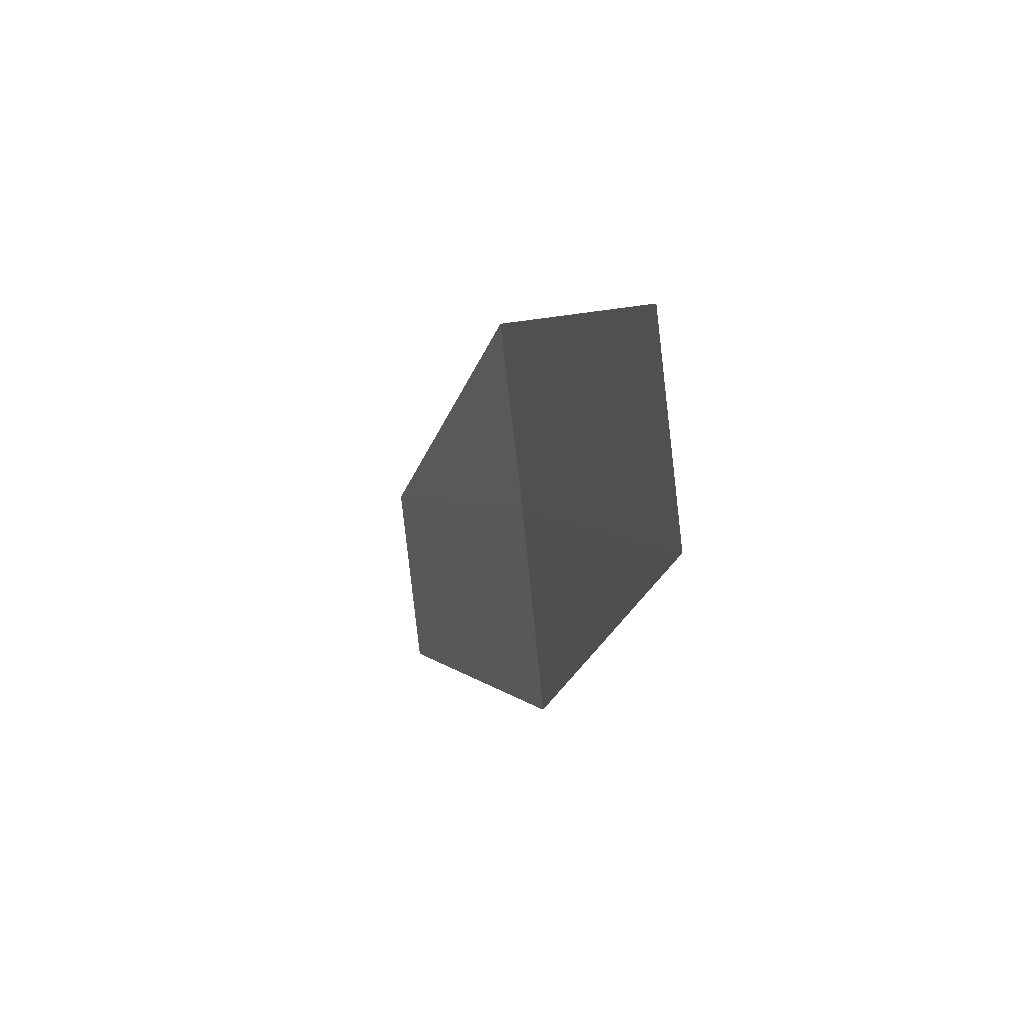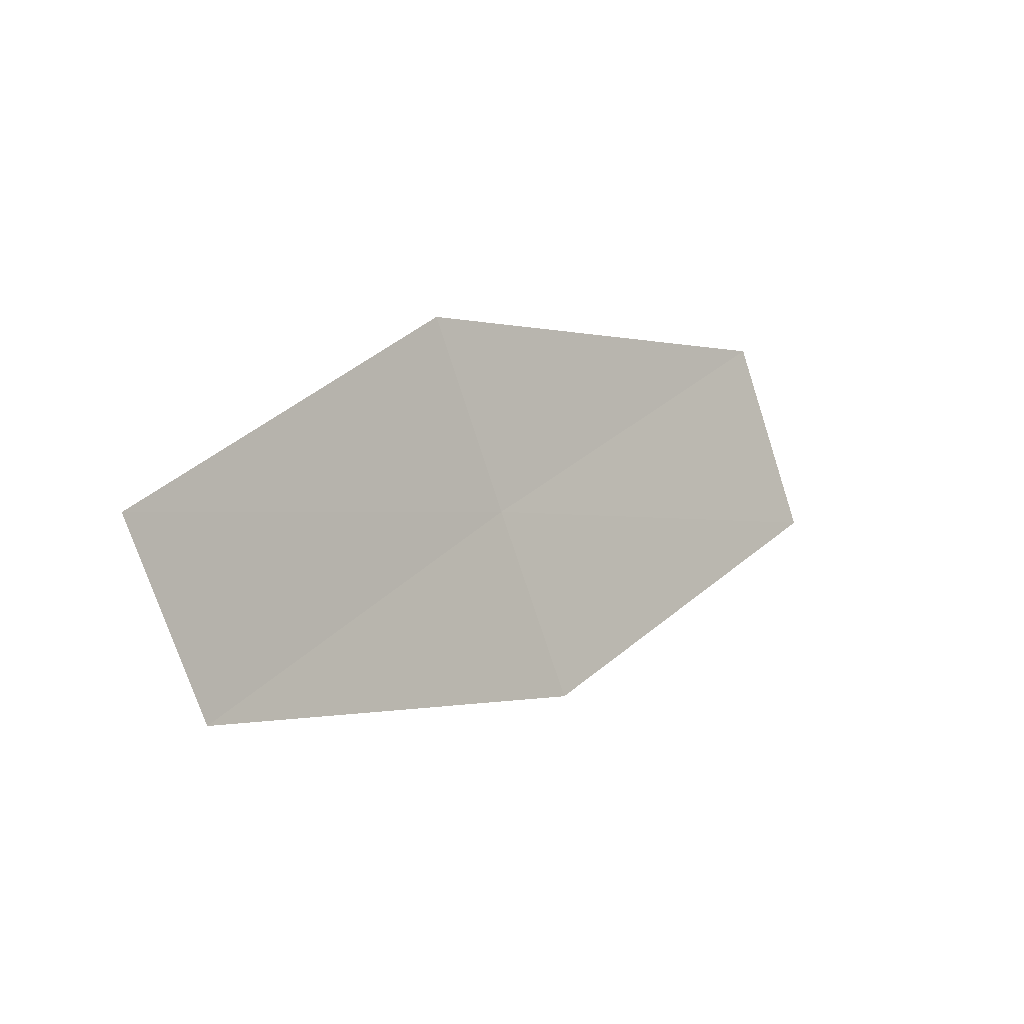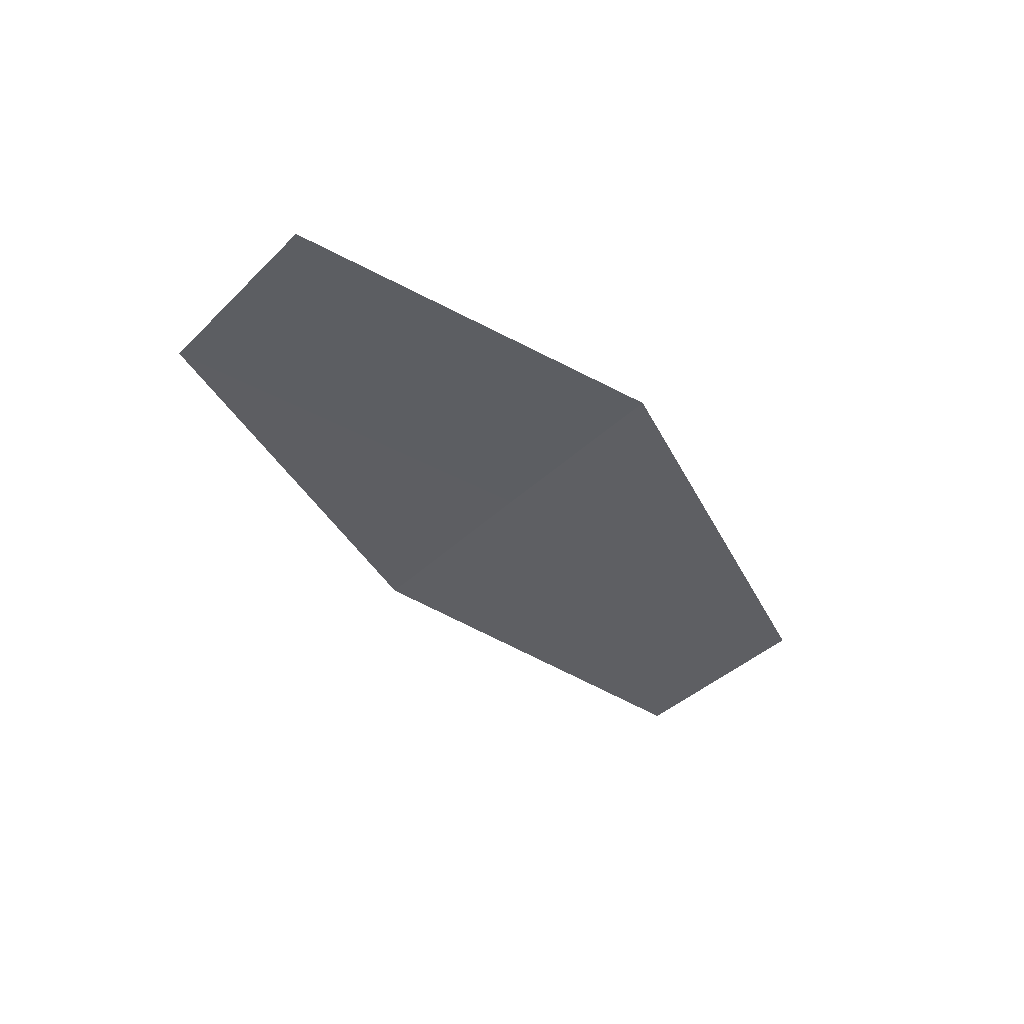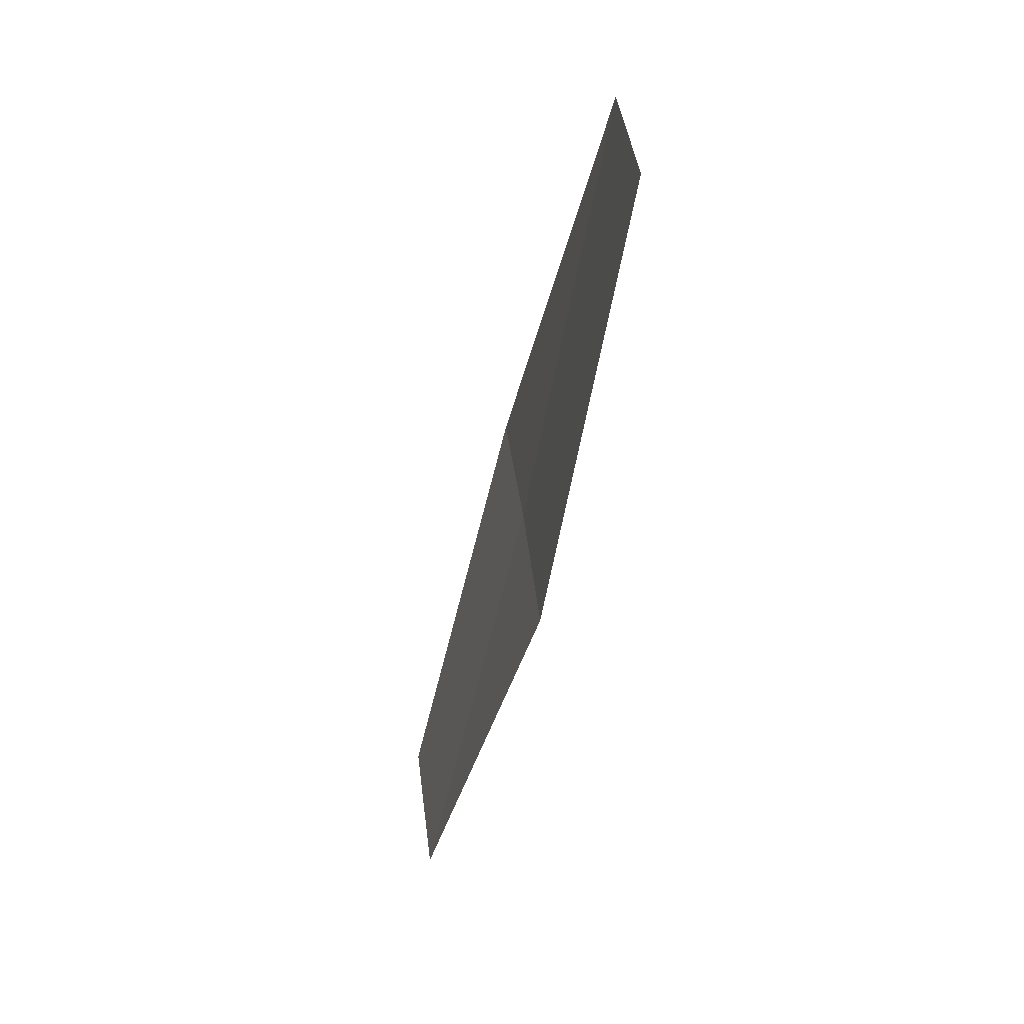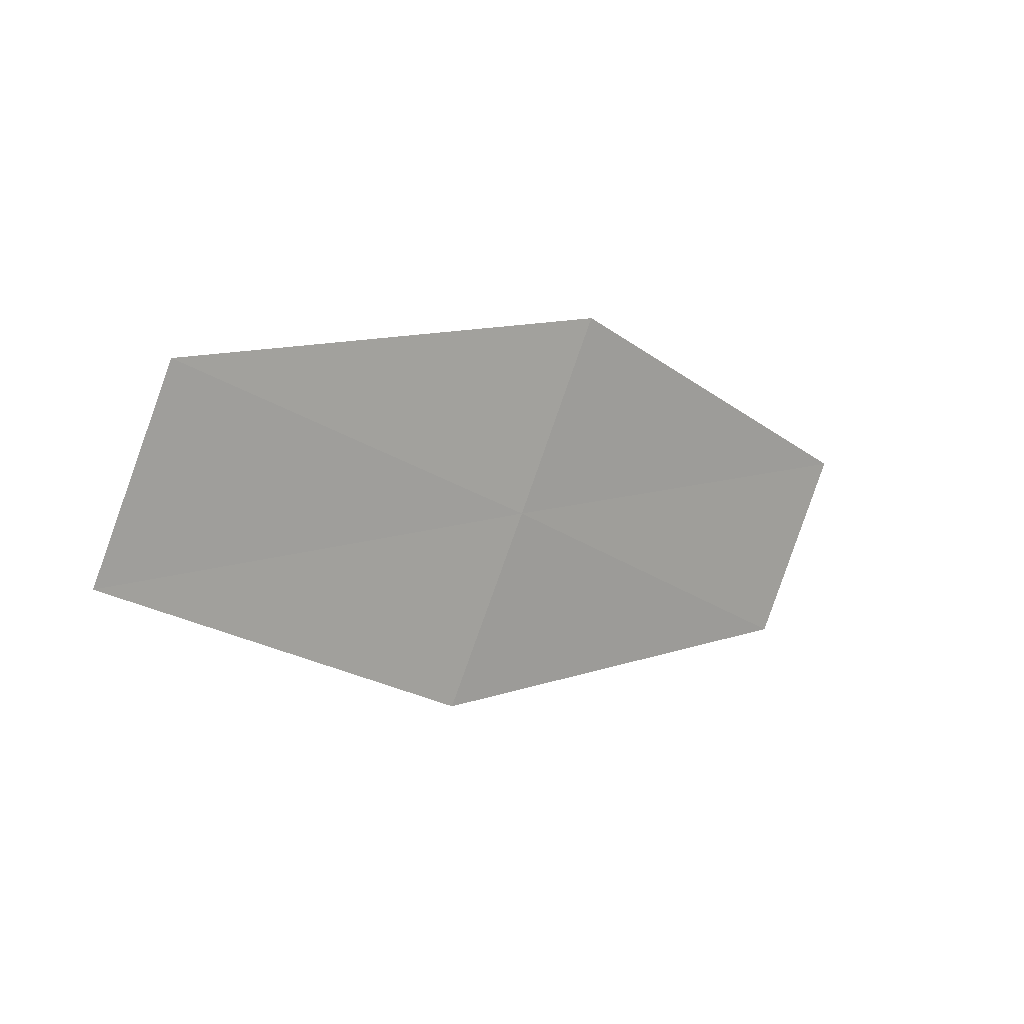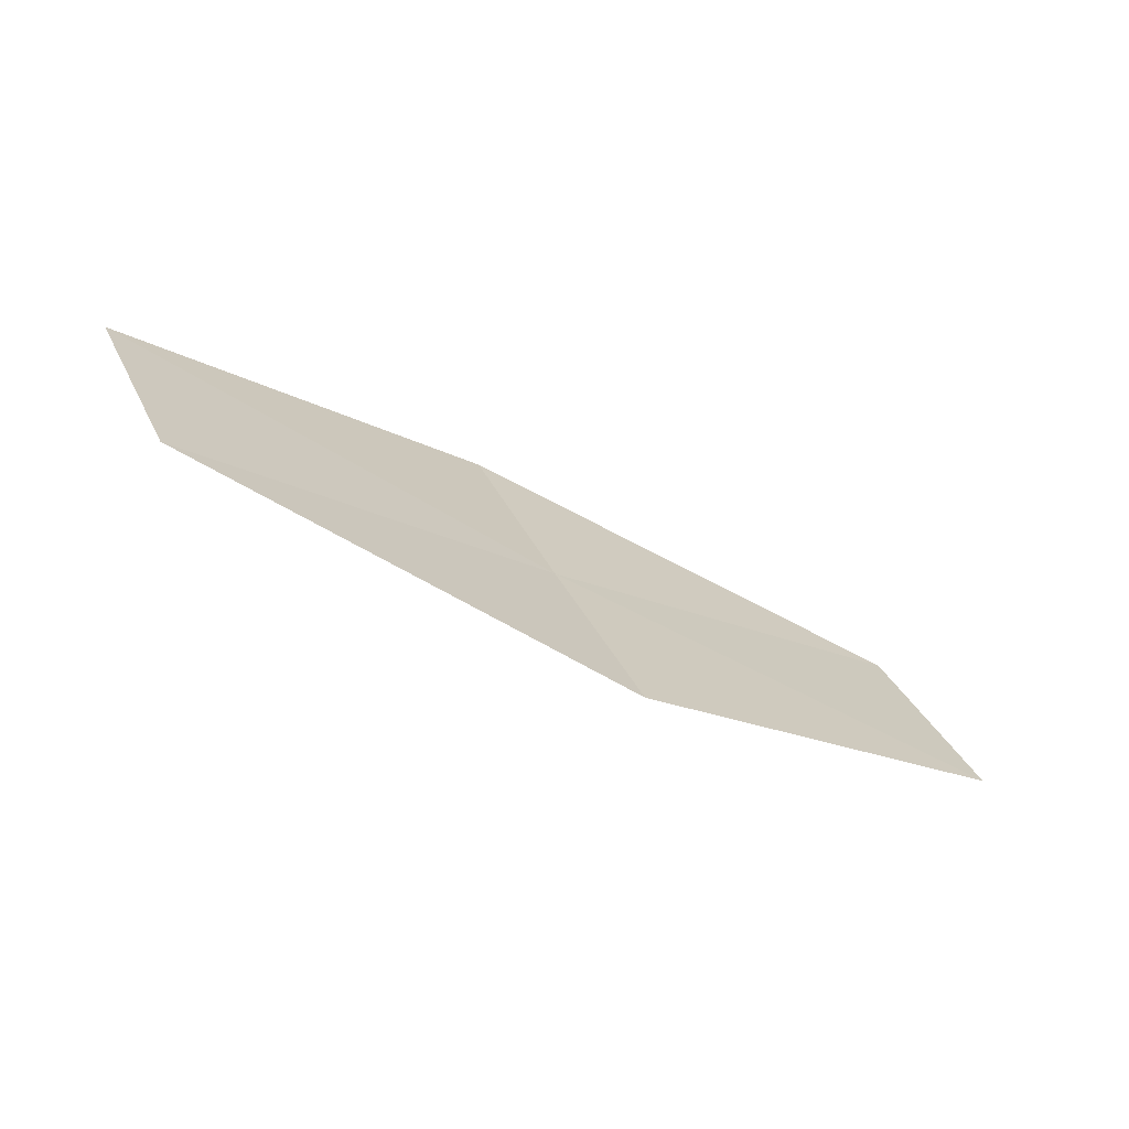
<metadata>
{"format":"obj","ext":"obj","renderer":"f3d","projection":"perspective","resolution":1024,"background":"white","views":[{"elev":4.9,"azim":-104.1,"up":"+Y"},{"elev":-3.3,"azim":138.9,"up":"+Y"},{"elev":-42.5,"azim":113.7,"up":"+Z"},{"elev":-38.1,"azim":-100.7,"up":"+Y"},{"elev":15.0,"azim":-35.0,"up":"+Y"},{"elev":-68.4,"azim":153.4,"up":"+Y"}]}
</metadata>
<code>
v 15.24 -23.18 18.19
v 14.79 -24.17 18.18
v 12.81 -23.15 18.24
v 15.69 -22.18 18.18
v 13.24 -22.13 18.26
v 17.63 -23.28 17.99
v 17.16 -24.24 18.01
f 1 4 5
f 1 5 3
f 1 7 6
f 1 2 7
f 1 6 4
f 1 3 2

</code>
